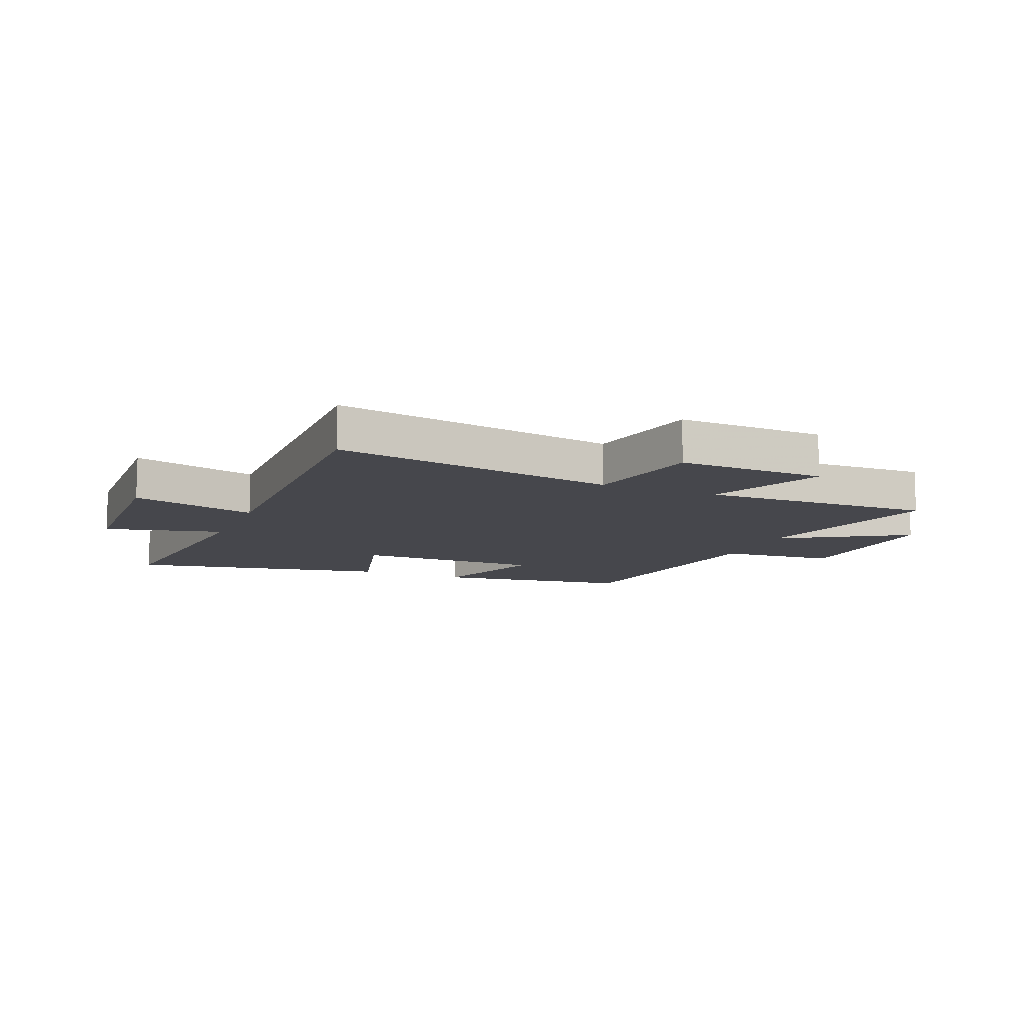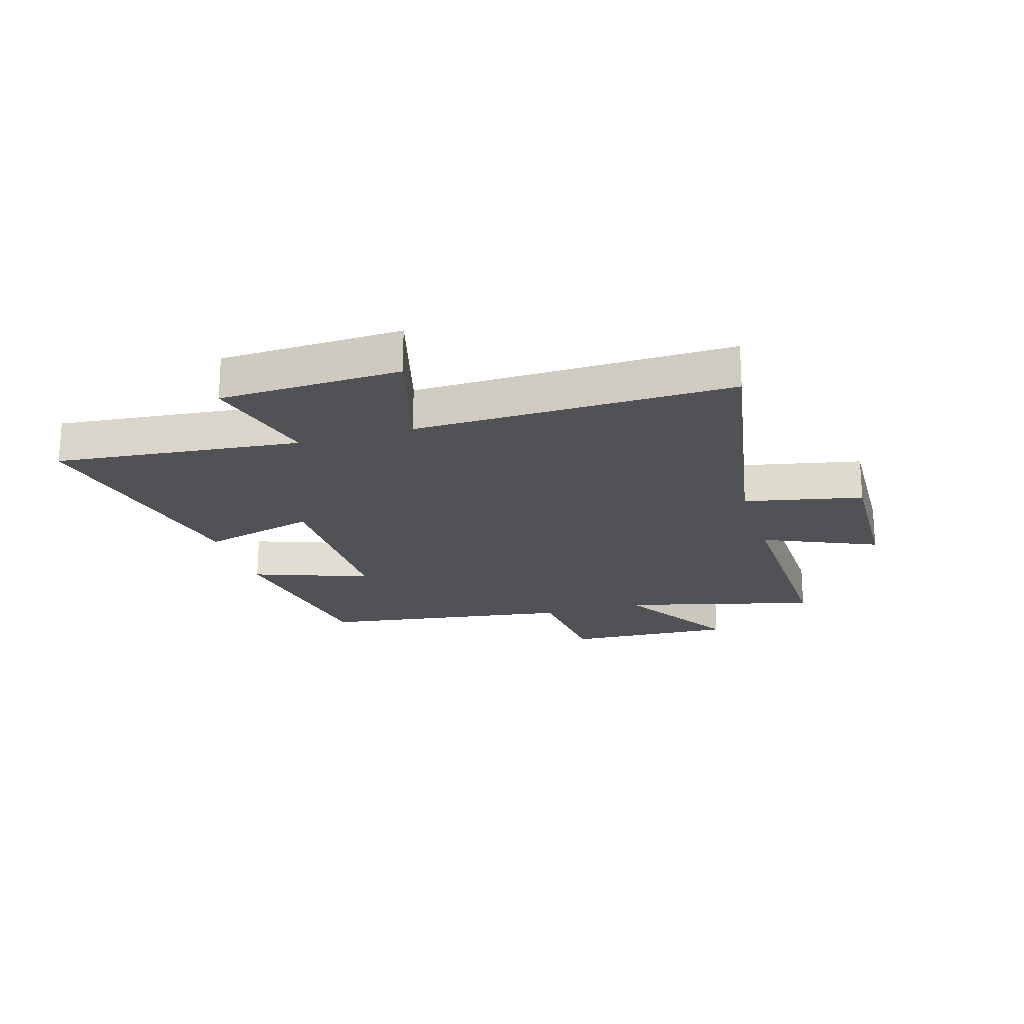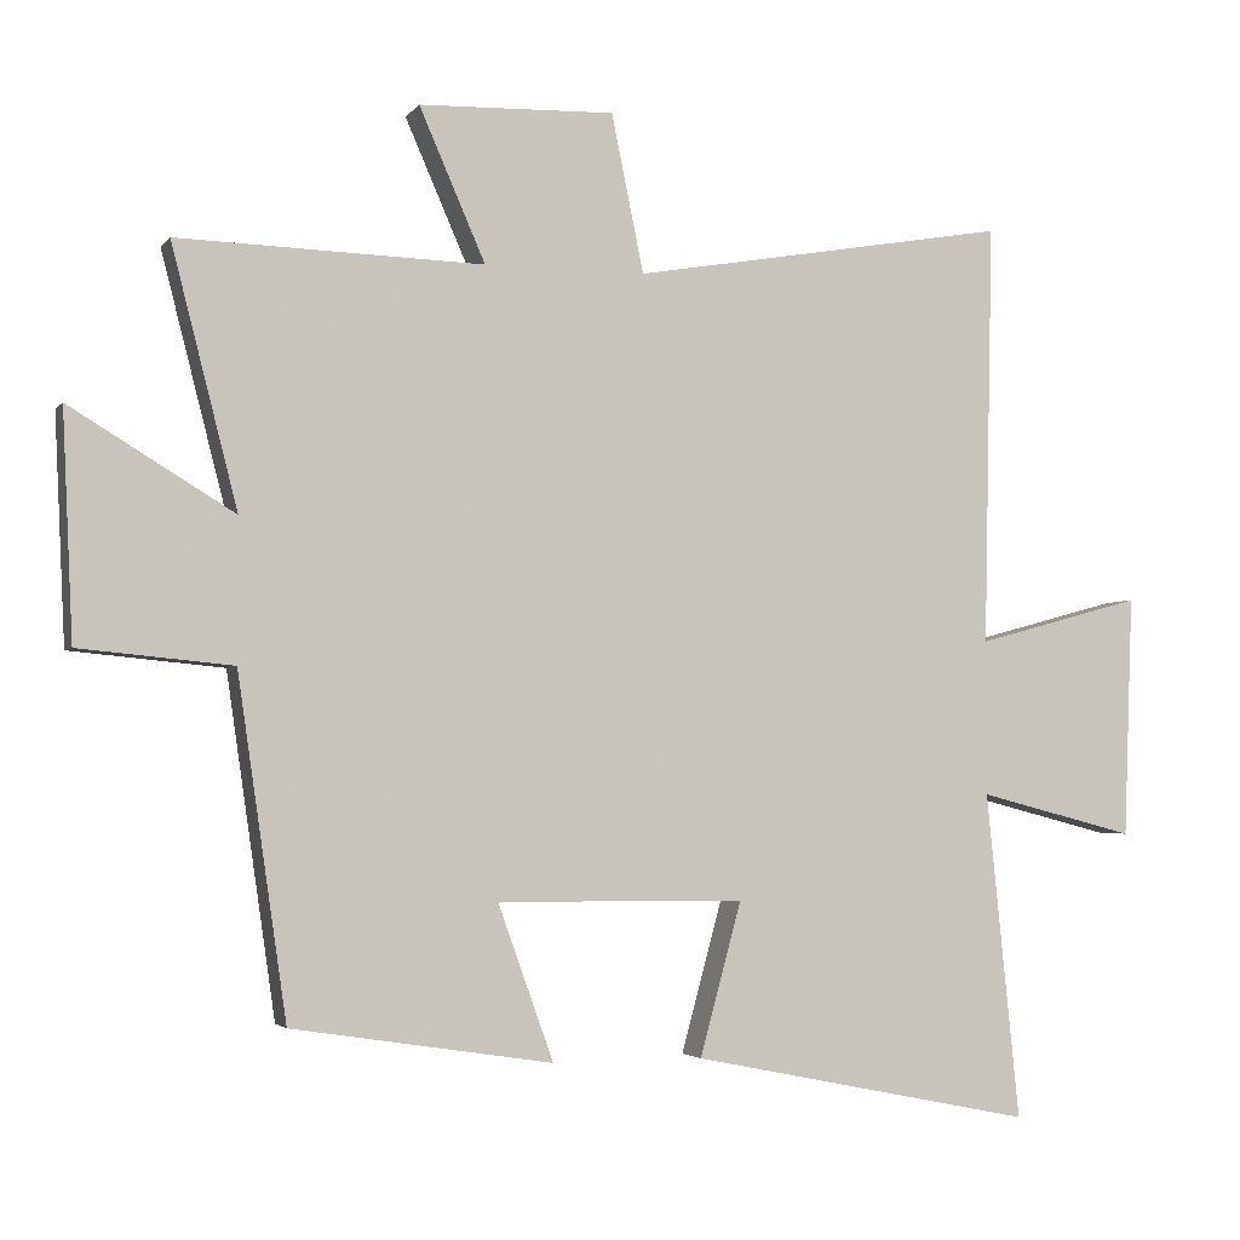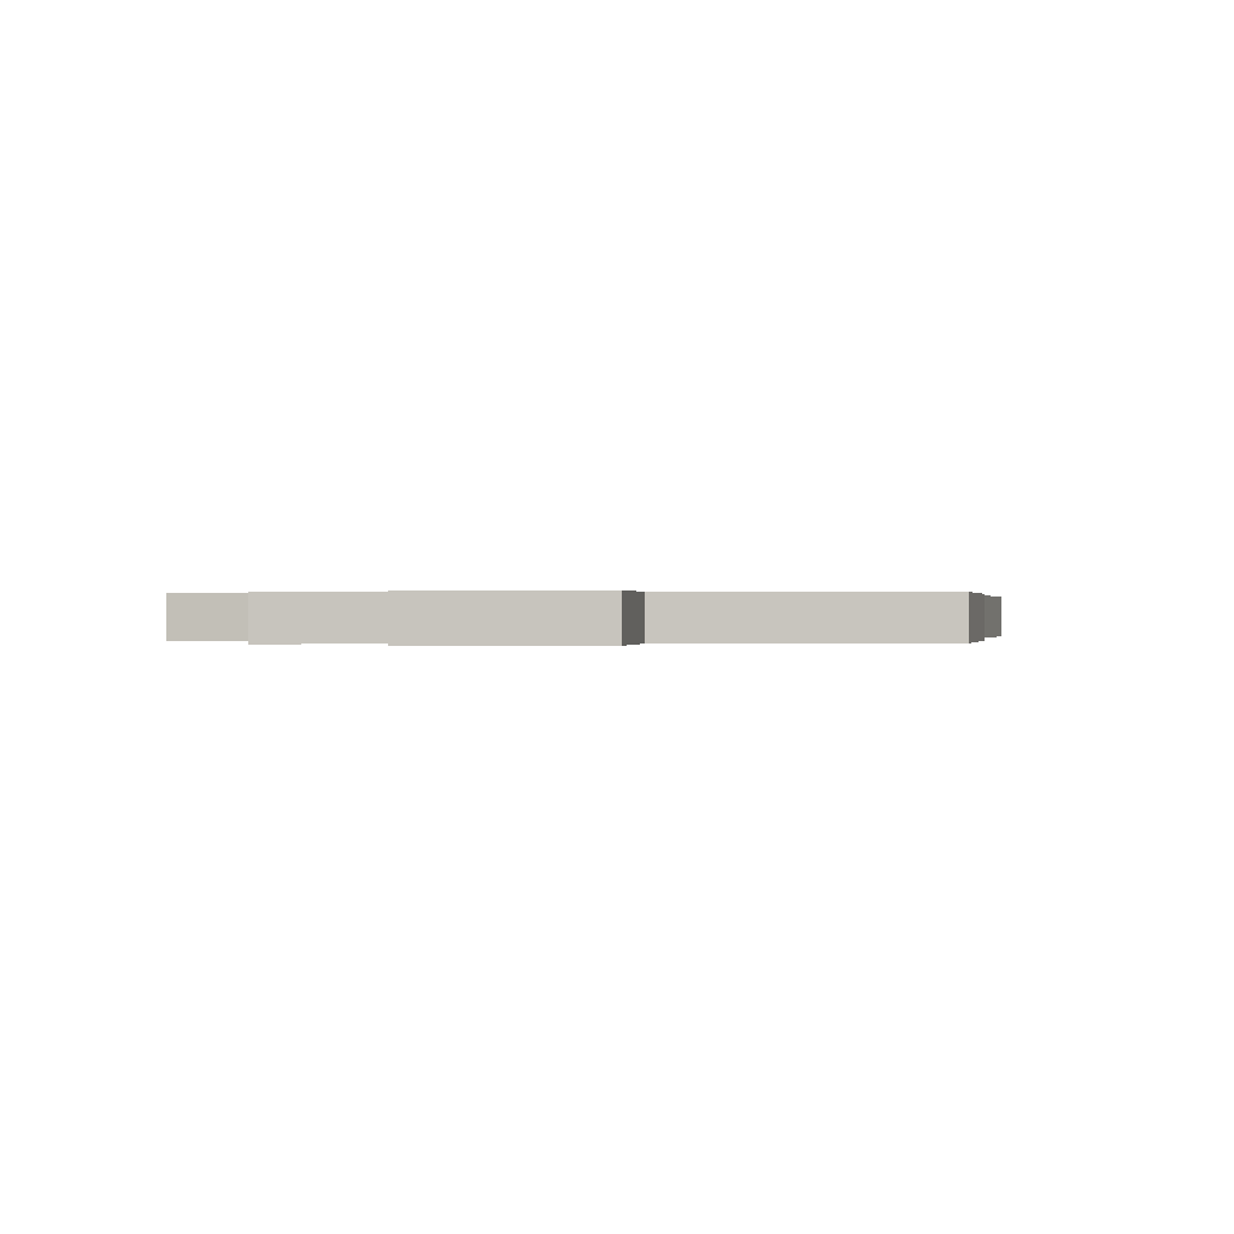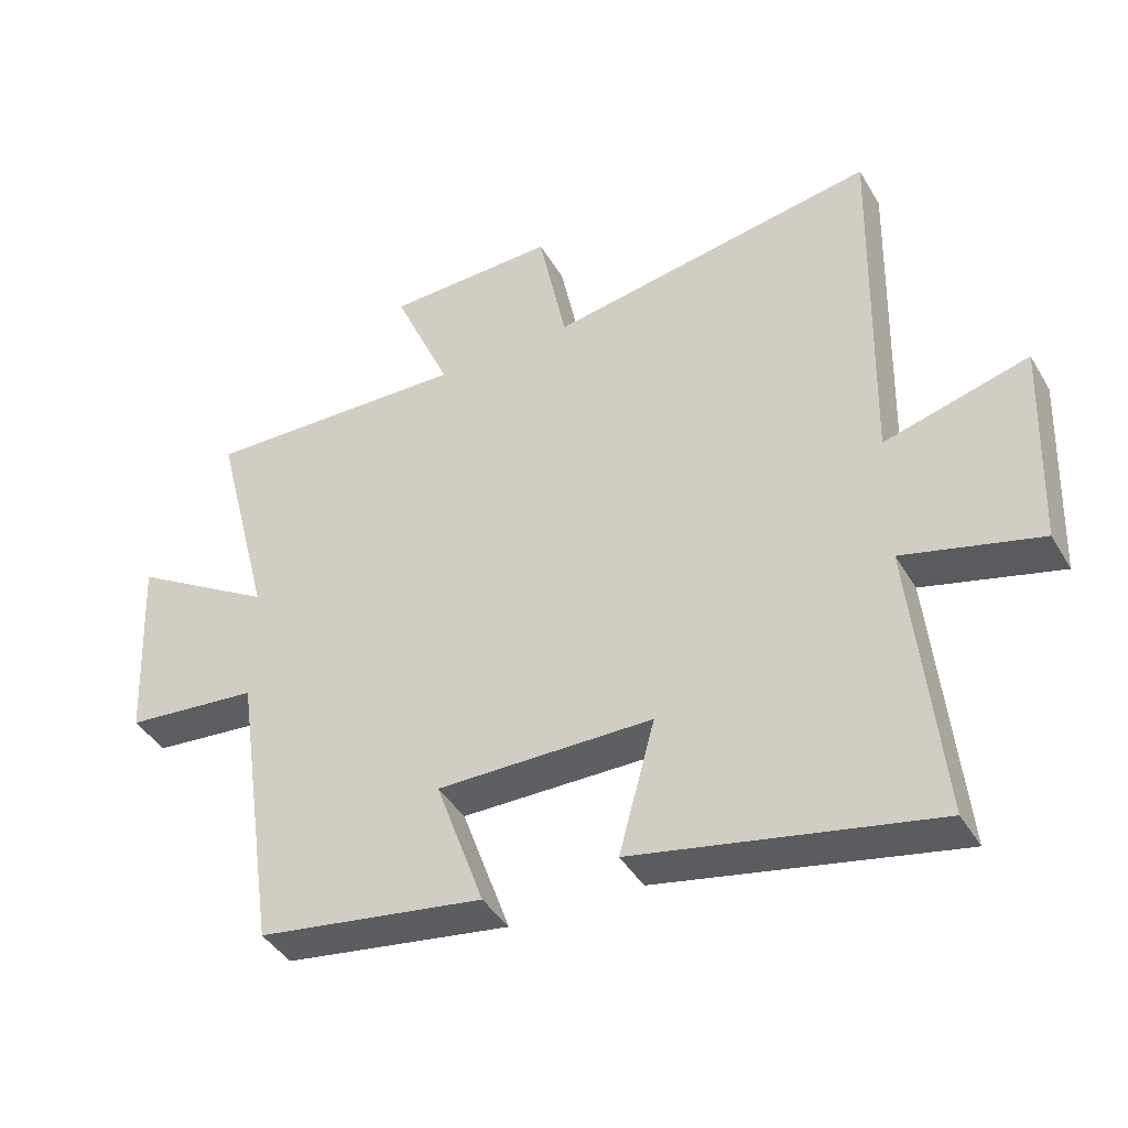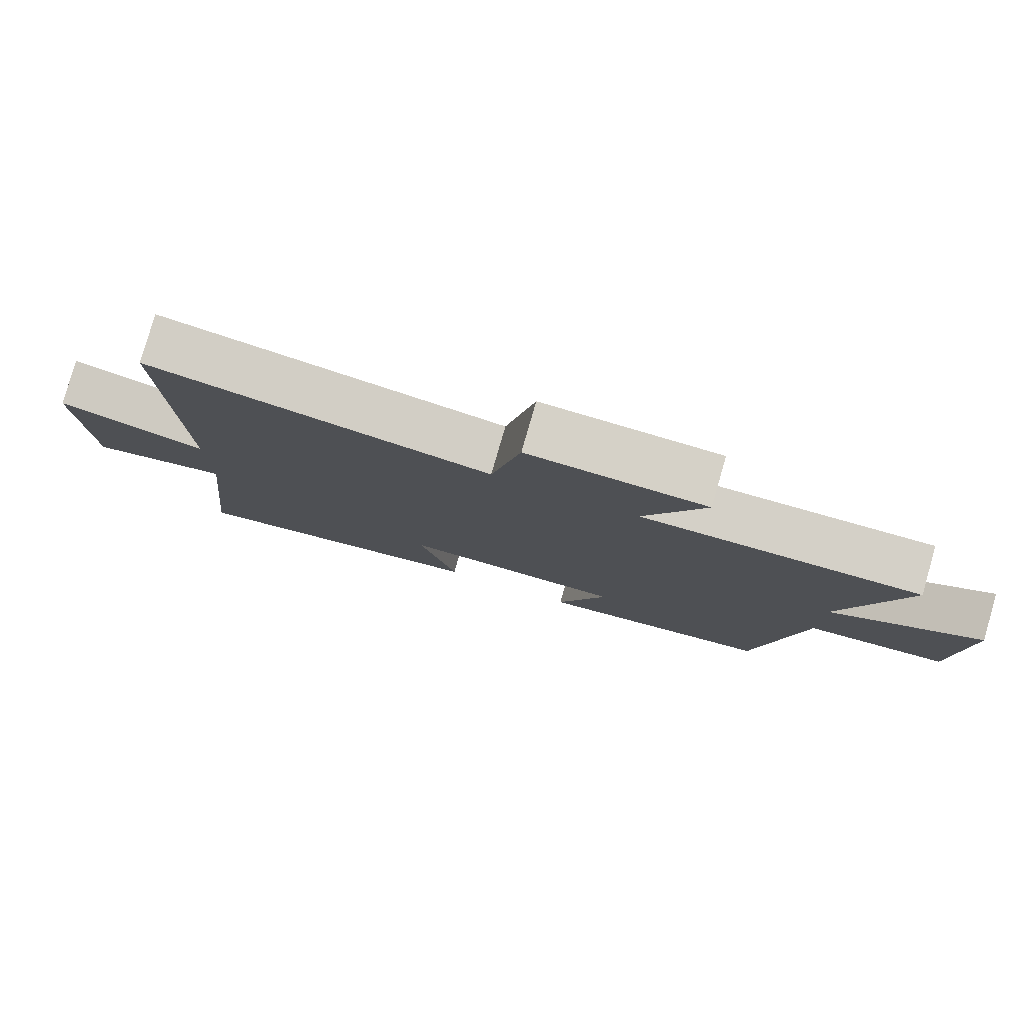
<metadata>
{"format":"obj","ext":"obj","renderer":"f3d","projection":"perspective","resolution":1024,"background":"white","views":[{"elev":-11.0,"azim":-22.6,"up":"+Y"},{"elev":-21.0,"azim":-73.4,"up":"+Y"},{"elev":-3.2,"azim":161.6,"up":"+Z"},{"elev":0.1,"azim":93.4,"up":"+Y"},{"elev":-41.7,"azim":-151.8,"up":"+Z"},{"elev":79.7,"azim":16.1,"up":"+Z"}]}
</metadata>
<code>
v 0.436 0.07 -0.448
v 0.098 0.07 -0.5
v 0.17 0.07 -0.299
v -0.152 0.07 -0.301
v -0.098 0.07 -0.5
v -0.543 0.07 -0.59
v -0.5 0.07 -0.166
v -0.704 0.07 -0.219
v -0.716 0.07 0.095
v -0.5 0.07 0.036
v -0.512 0.07 0.585
v -0.021 0.07 0.5
v 0.021 0.07 0.705
v 0.275 0.07 0.697
v 0.189 0.07 0.5
v 0.586 0.07 0.511
v 0.5 0.07 0.175
v 0.713 0.07 0.304
v 0.699 0.07 0.01
v 0.5 0.07 -0.009
v 0.436 0 -0.448
v 0.098 0 -0.5
v 0.17 0 -0.299
v -0.152 0 -0.301
v -0.098 0 -0.5
v -0.543 0 -0.59
v -0.5 0 -0.166
v -0.704 0 -0.219
v -0.716 0 0.095
v -0.5 0 0.036
v -0.512 0 0.585
v -0.021 0 0.5
v 0.021 0 0.705
v 0.275 0 0.697
v 0.189 0 0.5
v 0.586 0 0.511
v 0.5 0 0.175
v 0.713 0 0.304
v 0.699 0 0.01
v 0.5 0 -0.009
f 17 18 19 20
f 17 20 1 2
f 15 16 17
f 12 13 14 15
f 12 15 17
f 10 11 12 17
f 7 8 9 10
f 7 10 17
f 4 5 6 7
f 3 4 7 17
f 2 3 17
f 40 39 38 37
f 22 21 40 37
f 37 36 35
f 35 34 33 32
f 37 35 32
f 37 32 31 30
f 30 29 28 27
f 37 30 27
f 27 26 25 24
f 37 27 24 23
f 37 23 22
f 1 21 22 2
f 2 22 23 3
f 3 23 24 4
f 4 24 25 5
f 5 25 26 6
f 6 26 27 7
f 7 27 28 8
f 8 28 29 9
f 9 29 30 10
f 10 30 31 11
f 11 31 32 12
f 12 32 33 13
f 13 33 34 14
f 14 34 35 15
f 15 35 36 16
f 16 36 37 17
f 17 37 38 18
f 18 38 39 19
f 19 39 40 20
f 20 40 21 1

</code>
